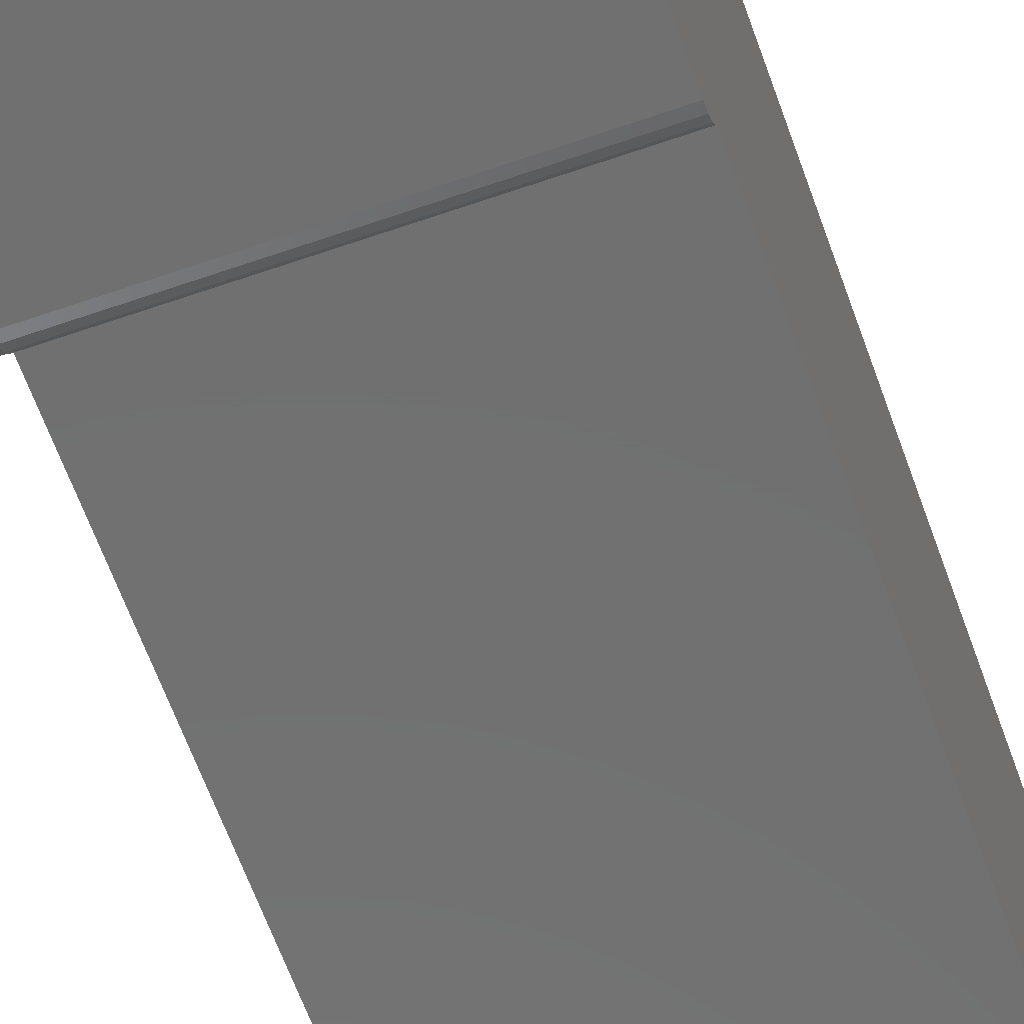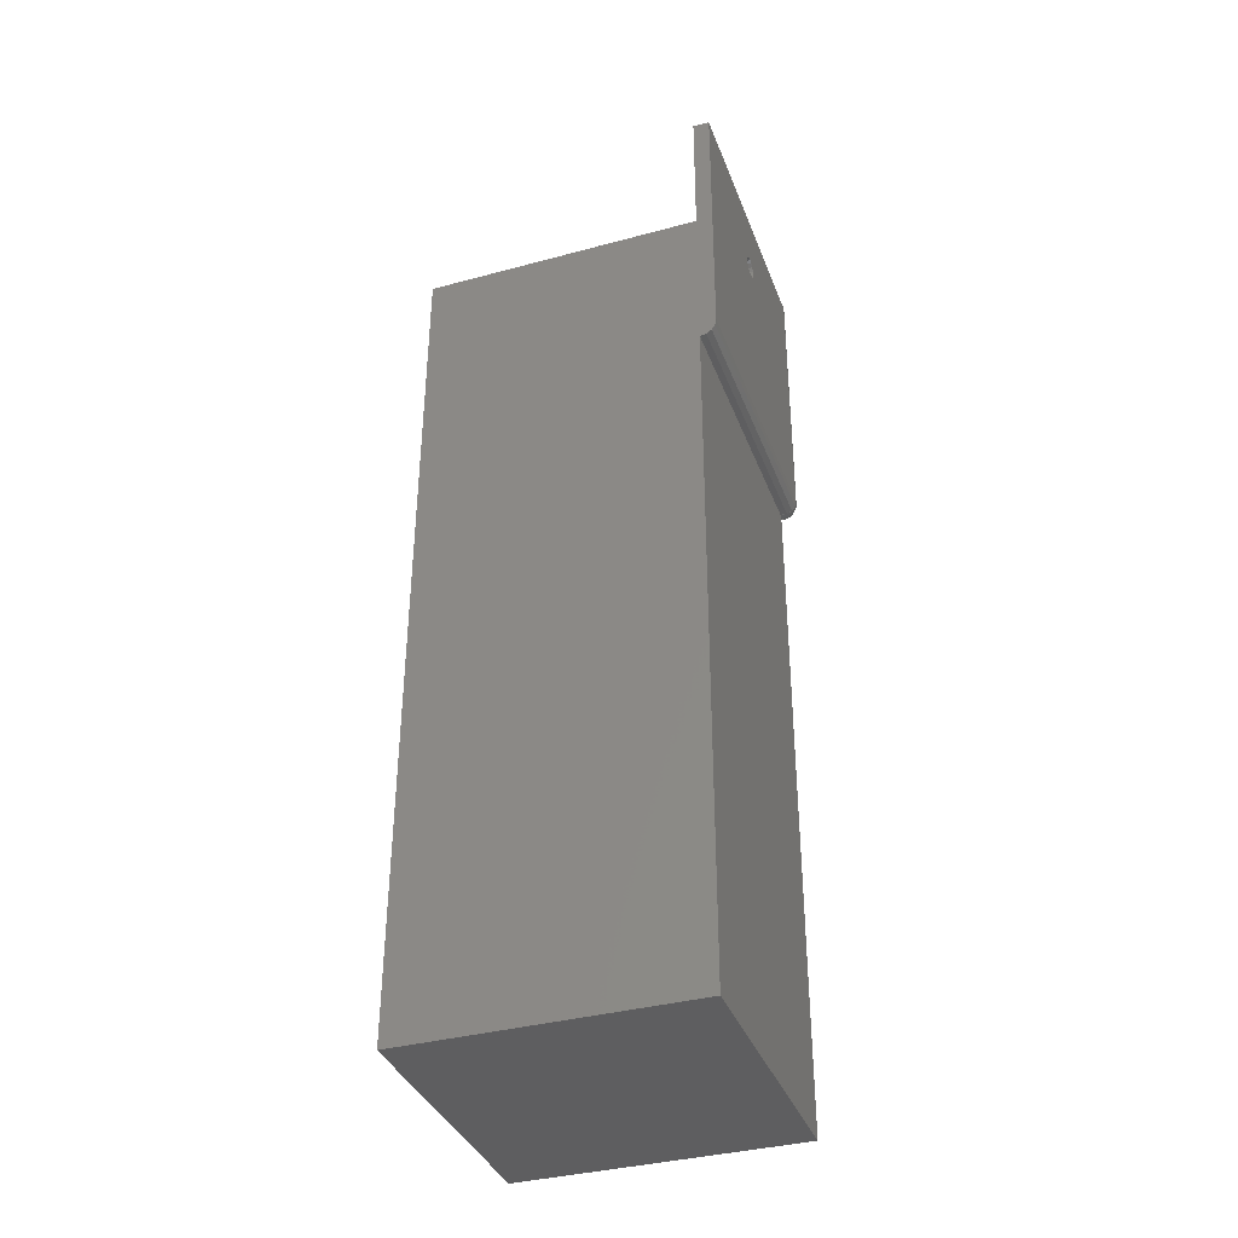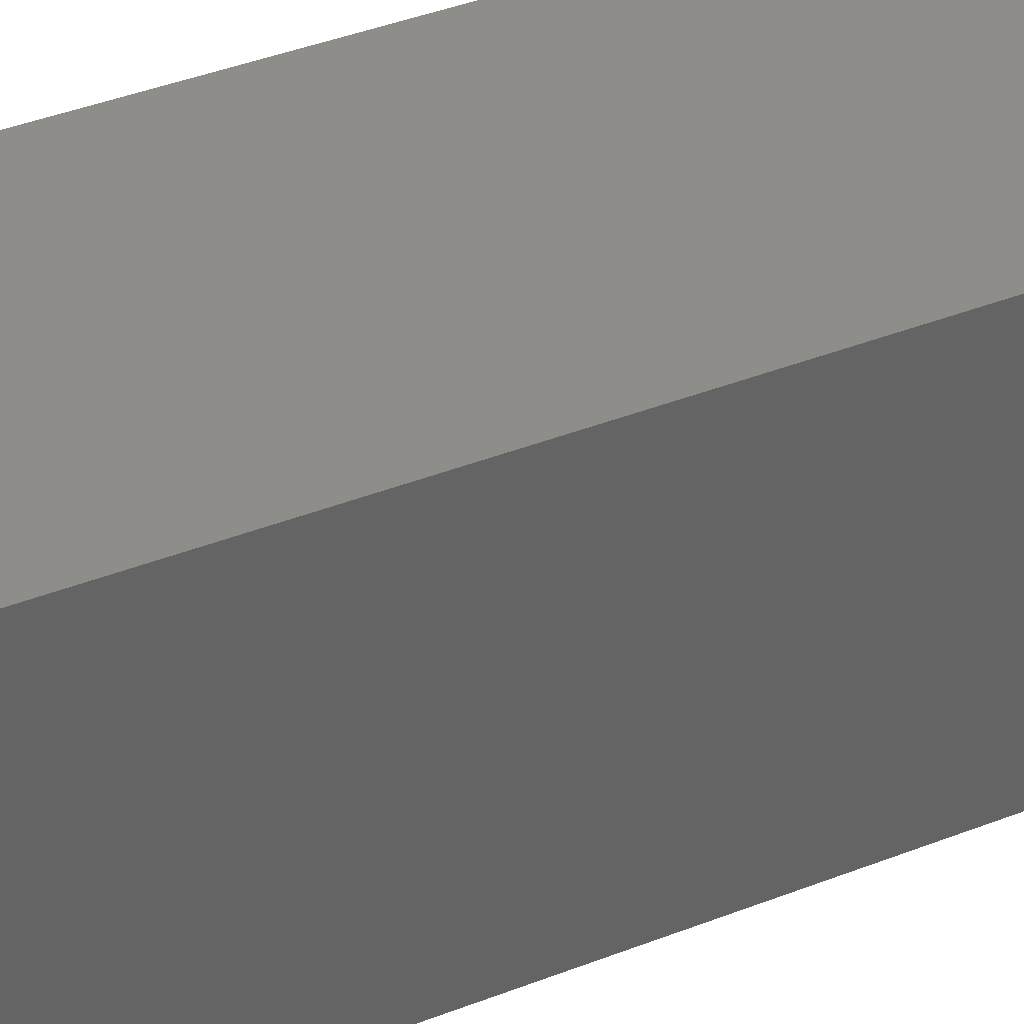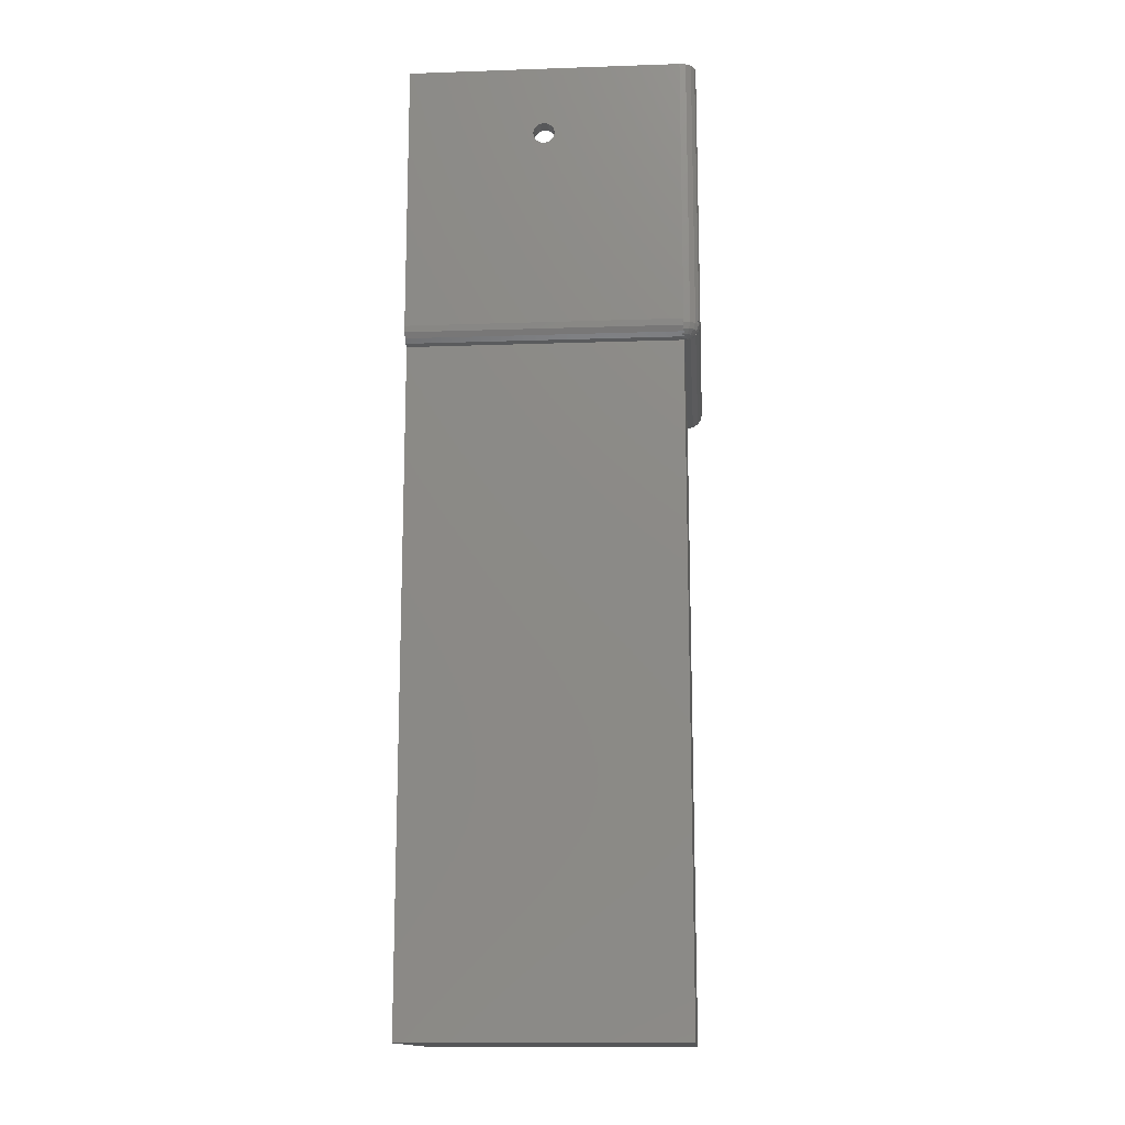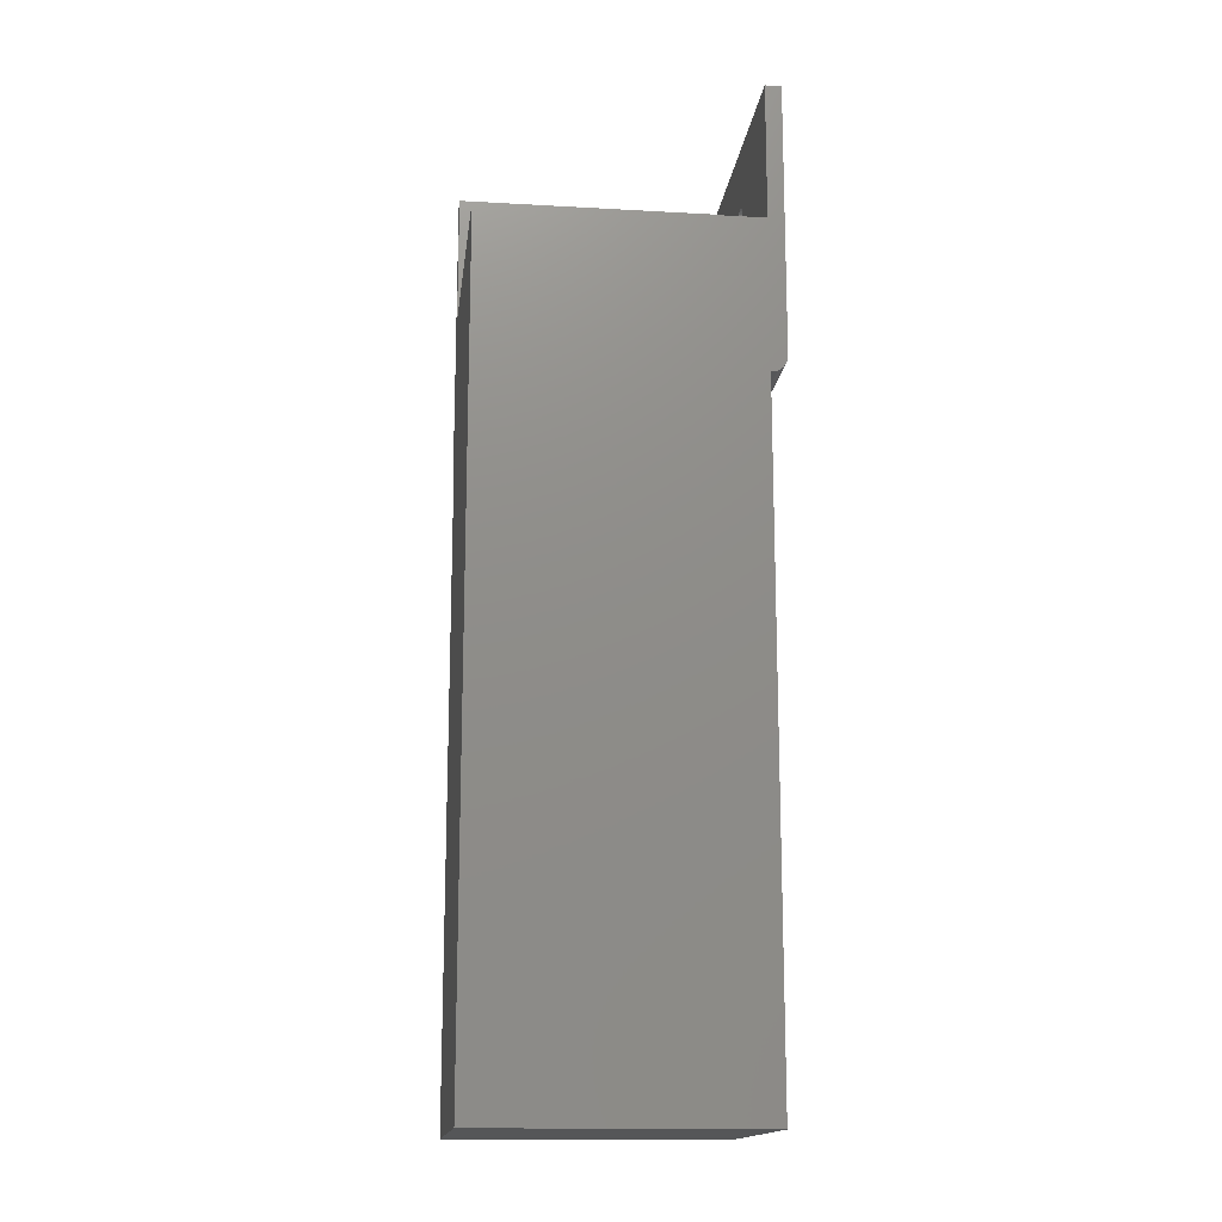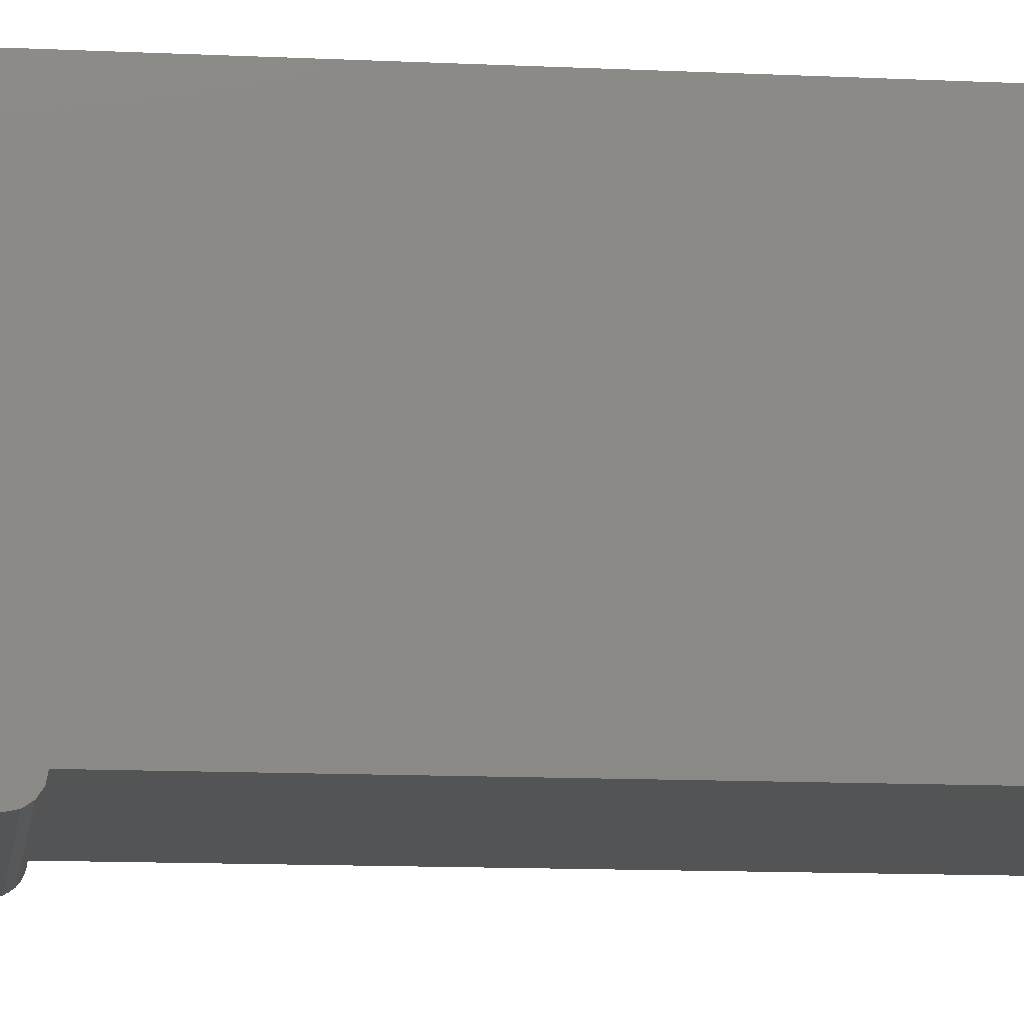
<metadata>
{"format":"stl","ext":"stl","renderer":"f3d","projection":"perspective","resolution":1024,"background":"white","views":[{"elev":-62.3,"azim":19.5,"up":"+Y"},{"elev":-37.0,"azim":-160.8,"up":"+Z"},{"elev":39.0,"azim":-116.4,"up":"+Y"},{"elev":-14.6,"azim":-85.8,"up":"+Z"},{"elev":-15.7,"azim":173.2,"up":"+Z"},{"elev":-11.1,"azim":82.9,"up":"+Y"}]}
</metadata>
<code>
# stl→obj: 176 verts, 356 faces
v -2.305 -0.9546 125.3
v -2.718 -1.126 126.4
v -2.494 0 125.3
v -1.179 -1.179 124.5
v -1.54 -0.6378 124.5
v -0.4138 -0.4138 124.1
v -2.829 0 126.1
v -2.942 0 126.4
v -2.884 0.2955 126.4
v -2.607 0 125.6
v -2.526 0.1566 125.5
v -0.9546 -2.305 125.3
v -2.081 -2.081 126.4
v -1.764 -1.764 125.3
v 0 -2.494 125.3
v -0.6378 -1.54 124.5
v 0 -2.285 125.1
v 0 -1.876 124.7
v 0 -1.667 124.5
v -0.5407 -0.224 124.1
v -0.5853 0 124.1
v 0.1101 -2.33 125.2
v 0.5216 -1.563 124.5
v 0.1566 -2.526 125.5
v 0 -2.607 125.6
v 0.2955 -2.884 126.4
v 0 -2.942 126.4
v 0 -2.829 126.1
v 0.3485 -2.425 125.3
v 0 -0.5853 124.1
v -0.224 -0.5407 124.1
v -1.126 -2.718 126.4
v -2.718 -1.126 127
v -2.081 -2.081 127
v -2.942 0 126.7
v 0.4776 -0.4776 124.1
v 0.4138 -0.4138 124.1
v 0.4827 -0.4275 124.1
v -2.33 0.1101 125.2
v -2.425 0.3485 125.3
v -1.126 -2.718 127
v 0 -2.942 126.7
v 0 -2.942 127
v -0.4138 0.4138 124.1
v -0.5379 0.4385 124.1
v -0.4776 0.4776 124.1
v -2.942 0 127
v 0.4967 -0.2898 124.1
v 0.4385 -0.5379 124.1
v -2.285 0 125.1
v -1.667 0 124.5
v -1.876 0 124.7
v -1.563 0.5216 124.5
v -1.394 0 124.4
v -0.8583 0 124.2
v -0.8027 0.1453 124.2
v -0.4275 0.4827 124.1
v -0.2898 0.4967 124.1
v 0 -1.394 124.4
v 0 -0.8583 124.2
v 0.224 -0.5407 124.1
v 0.3069 -0.7408 124.1
v 0.1453 -0.8027 124.2
v -0.5407 0.224 124.1
v -0.7408 0.3069 124.1
v 0 -0.2898 124.1
v -0.2898 0 124.1
v 0 0 124.1
v -1.148 -2.772 127
v 0 -3 177.8
v -1.148 -2.772 177.8
v 0 -3 127
v -2.121 -2.121 127
v -2.772 -1.148 127
v -3 0 127
v -2.772 -1.148 177.8
v -2.121 -2.121 177.8
v -3 50.8 177.8
v 0 3 177.8
v 0 50.8 177.8
v -3 0 177.8
v 0 0 177.8
v 3 0 177.8
v 50.8 -3 177.8
v 50.8 0 177.8
v 50.8 -3 127
v 0 -2.772 125.9
v 50.8 -2.772 125.9
v 0 -2.121 124.9
v 50.8 -2.121 124.9
v 50.8 -1.148 124.2
v 0 -1.148 124.2
v 0 0 124
v 50.8 0 124
v 50.8 50.8 152.4
v 50.8 0 152.4
v 50.8 50.8 0
v 50.8 0 0
v -1.148 0 124.2
v -1.148 50.8 124.2
v -2.121 0 124.9
v -2.121 50.8 124.9
v -2.772 50.8 125.9
v -2.772 0 125.9
v -3 50.8 127
v 0 50.8 124
v 0 50.8 152.4
v 0 50.8 0
v 0 27.4 164.6
v 0 27.25 165.4
v 0 26.81 166
v 0 26.17 166.4
v 0 25.4 166.6
v 0 23.55 165.4
v 0 23.4 164.6
v 0 23.99 166
v 0 24.63 166.4
v 0 27.25 163.8
v 0 26.81 163.2
v 0 26.17 162.8
v 0 25.4 162.6
v 0 3 152.4
v 0 24.63 162.8
v 0 23.55 163.8
v 0 23.99 163.2
v 0 0 0
v -3 27.25 163.8
v -3 27.4 164.6
v -3 26.81 163.2
v -3 26.17 162.8
v -3 25.4 162.6
v -3 24.63 162.8
v -3 23.55 163.8
v -3 23.99 163.2
v -3 27.25 165.4
v -3 26.81 166
v -3 26.17 166.4
v -3 25.4 166.6
v -3 24.63 166.4
v -3 23.4 164.6
v -3 23.99 166
v -3 23.55 165.4
v 25.4 0 166.6
v 26.17 0 166.4
v 26.81 0 166
v 27.25 0 165.4
v 27.4 0 164.6
v 27.25 0 163.8
v 26.81 0 163.2
v 26.17 0 162.8
v 25.4 0 162.6
v 24.63 0 166.4
v 23.99 0 166
v 23.55 0 165.4
v 23.4 0 164.6
v 3 0 152.4
v 23.55 0 163.8
v 23.99 0 163.2
v 24.63 0 162.8
v 25.4 -3 166.6
v 24.63 -3 166.4
v 23.99 -3 166
v 23.55 -3 165.4
v 23.4 -3 164.6
v 23.55 -3 163.8
v 23.99 -3 163.2
v 24.63 -3 162.8
v 25.4 -3 162.6
v 26.17 -3 166.4
v 26.81 -3 166
v 27.25 -3 165.4
v 27.4 -3 164.6
v 27.25 -3 163.8
v 26.81 -3 163.2
v 26.17 -3 162.8
v 0 0 152.4
f 1 2 3
f 4 5 6
f 7 8 9
f 3 10 11
f 12 13 14
f 15 12 16
f 16 17 15
f 17 16 18
f 18 16 19
f 13 2 1
f 13 1 14
f 20 5 21
f 22 15 17
f 23 18 19
f 24 25 15
f 26 27 28
f 24 15 29
f 30 16 31
f 1 3 5
f 32 13 12
f 13 33 2
f 33 13 34
f 9 8 35
f 29 15 22
f 36 37 38
f 12 14 4
f 39 3 40
f 32 28 27
f 32 25 28
f 25 32 15
f 15 32 12
f 41 42 43
f 32 42 41
f 42 32 27
f 42 27 26
f 44 45 46
f 14 1 4
f 4 1 5
f 2 10 3
f 10 2 7
f 7 2 8
f 2 35 8
f 33 35 2
f 35 33 47
f 6 5 20
f 38 37 48
f 49 37 36
f 50 3 39
f 51 52 53
f 54 51 53
f 21 55 56
f 13 41 34
f 41 13 32
f 12 4 16
f 3 11 40
f 44 46 57
f 44 57 58
f 16 59 19
f 59 16 60
f 60 16 30
f 61 49 62
f 49 61 37
f 5 52 51
f 5 50 52
f 50 5 3
f 23 19 59
f 63 60 30
f 56 64 21
f 64 56 65
f 31 16 6
f 16 4 6
f 64 45 44
f 45 64 65
f 5 55 21
f 55 5 54
f 54 5 51
f 63 61 62
f 61 63 30
f 66 37 61
f 66 61 30
f 37 66 48
f 31 66 30
f 6 66 31
f 66 67 68
f 66 6 67
f 20 67 6
f 21 67 20
f 64 67 21
f 67 44 58
f 44 67 64
f 69 70 71
f 70 69 72
f 72 41 43
f 69 41 72
f 69 34 41
f 73 34 69
f 73 33 34
f 74 33 73
f 74 47 33
f 47 74 75
f 73 76 74
f 76 73 77
f 78 79 80
f 79 81 82
f 76 82 81
f 82 71 70
f 82 77 71
f 79 78 81
f 82 76 77
f 83 84 85
f 70 83 82
f 83 70 84
f 74 81 75
f 81 74 76
f 73 71 77
f 71 73 69
f 26 72 42
f 72 26 86
f 87 26 28
f 26 87 88
f 26 88 86
f 24 87 25
f 29 87 24
f 87 29 88
f 89 29 22
f 89 22 17
f 29 89 90
f 29 90 88
f 90 23 91
f 89 23 90
f 23 89 18
f 92 23 59
f 23 92 91
f 42 72 43
f 93 66 68
f 87 28 25
f 92 59 60
f 89 17 18
f 91 48 94
f 91 38 48
f 91 36 38
f 91 49 36
f 91 62 49
f 92 62 91
f 62 92 63
f 63 92 60
f 93 48 66
f 48 93 94
f 94 95 96
f 95 94 97
f 97 94 98
f 84 96 85
f 96 86 94
f 94 86 91
f 91 86 90
f 96 84 86
f 90 86 88
f 53 99 54
f 99 53 100
f 101 53 52
f 53 101 102
f 53 102 100
f 102 40 103
f 101 40 102
f 40 101 39
f 39 101 50
f 104 40 11
f 104 11 10
f 40 104 103
f 103 9 105
f 104 9 103
f 9 104 7
f 75 9 35
f 9 75 105
f 47 75 35
f 52 50 101
f 10 7 104
f 55 54 99
f 68 67 93
f 58 93 67
f 93 58 106
f 100 58 57
f 100 57 46
f 100 46 45
f 100 45 65
f 99 65 56
f 99 56 55
f 65 99 100
f 58 100 106
f 106 107 95
f 107 106 105
f 105 106 103
f 103 106 102
f 102 106 100
f 97 106 95
f 106 97 108
f 107 78 80
f 78 107 105
f 80 109 107
f 80 110 109
f 80 111 110
f 80 112 111
f 80 113 112
f 79 113 80
f 114 79 115
f 116 79 114
f 117 79 116
f 113 79 117
f 118 107 109
f 119 107 118
f 120 107 119
f 121 107 120
f 122 121 123
f 122 115 79
f 115 122 124
f 121 122 107
f 125 122 123
f 124 122 125
f 126 106 108
f 106 126 93
f 127 78 105
f 78 127 128
f 105 129 127
f 105 130 129
f 105 131 130
f 75 131 105
f 131 75 132
f 81 133 75
f 134 75 133
f 132 75 134
f 135 78 128
f 136 78 135
f 137 78 136
f 138 78 137
f 81 138 139
f 133 81 140
f 138 81 78
f 141 81 139
f 142 81 141
f 140 81 142
f 85 143 83
f 85 144 143
f 85 145 144
f 85 146 145
f 85 147 146
f 96 147 85
f 147 96 148
f 148 96 149
f 150 96 151
f 149 96 150
f 152 83 143
f 153 83 152
f 154 83 153
f 155 83 154
f 156 155 157
f 156 157 158
f 156 151 96
f 155 156 83
f 159 156 158
f 151 156 159
f 126 94 93
f 94 126 98
f 70 160 84
f 70 161 160
f 70 162 161
f 70 163 162
f 70 164 163
f 70 165 164
f 72 165 70
f 165 72 166
f 167 72 168
f 166 72 167
f 169 84 160
f 170 84 169
f 171 84 170
f 172 84 171
f 173 84 172
f 86 173 174
f 86 174 175
f 86 168 72
f 168 86 175
f 173 86 84
f 164 157 155
f 157 164 165
f 174 148 149
f 148 174 173
f 173 147 148
f 147 173 172
f 165 158 157
f 158 165 166
f 161 143 160
f 143 161 152
f 172 146 147
f 146 172 171
f 151 175 150
f 175 151 168
f 169 145 170
f 145 169 144
f 160 144 169
f 144 160 143
f 158 167 159
f 167 158 166
f 159 168 151
f 168 159 167
f 171 145 146
f 145 171 170
f 150 174 149
f 174 150 175
f 162 154 153
f 154 162 163
f 163 155 154
f 155 163 164
f 162 152 161
f 152 162 153
f 129 118 127
f 118 129 119
f 127 109 128
f 109 127 118
f 125 133 124
f 133 125 134
f 128 110 135
f 110 128 109
f 130 121 120
f 121 130 131
f 137 111 112
f 111 137 136
f 138 112 113
f 112 138 137
f 139 113 117
f 113 139 138
f 129 120 119
f 120 129 130
f 132 125 123
f 125 132 134
f 124 140 115
f 140 124 133
f 131 123 121
f 123 131 132
f 135 111 136
f 111 135 110
f 115 142 114
f 142 115 140
f 114 141 116
f 141 114 142
f 141 117 116
f 117 141 139
f 95 156 96
f 122 95 107
f 95 122 156
f 156 122 176
f 82 122 79
f 122 82 176
f 156 82 83
f 82 156 176
f 126 97 98
f 97 126 108

</code>
